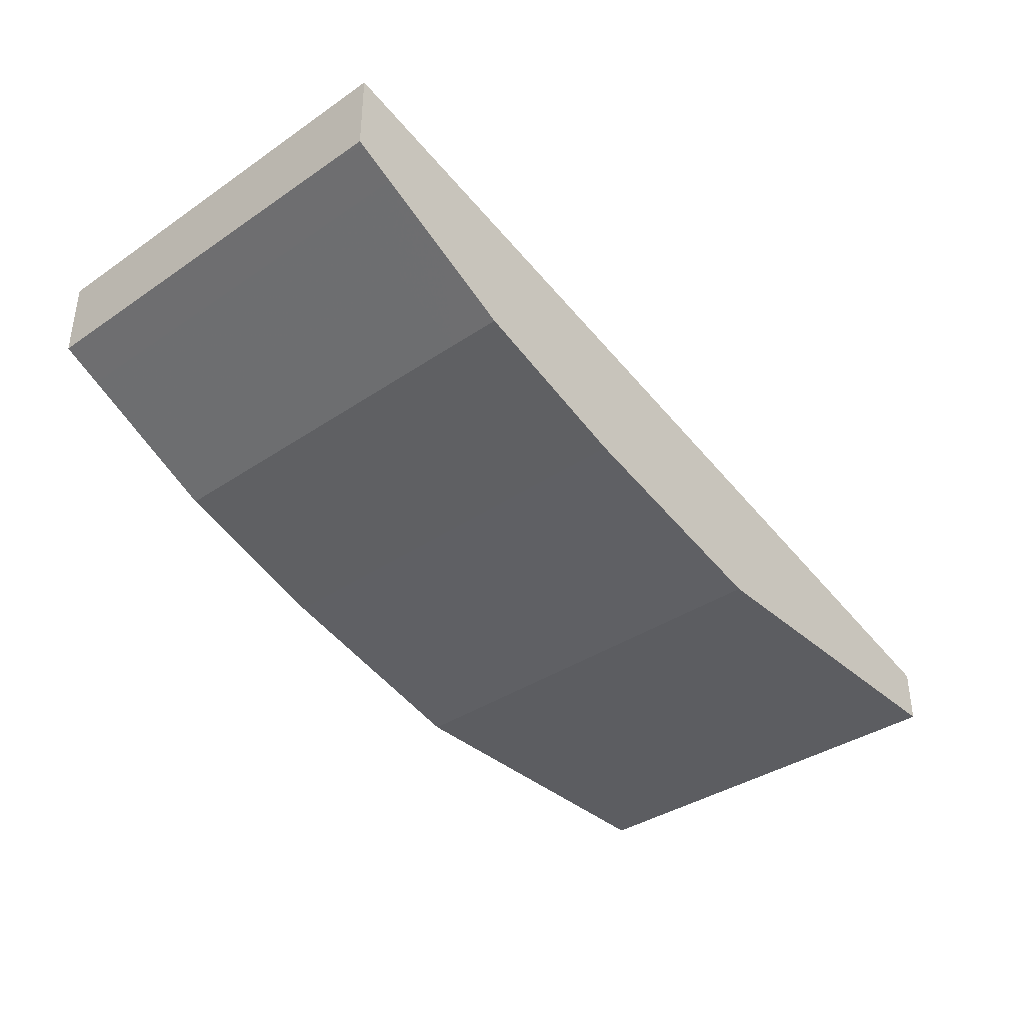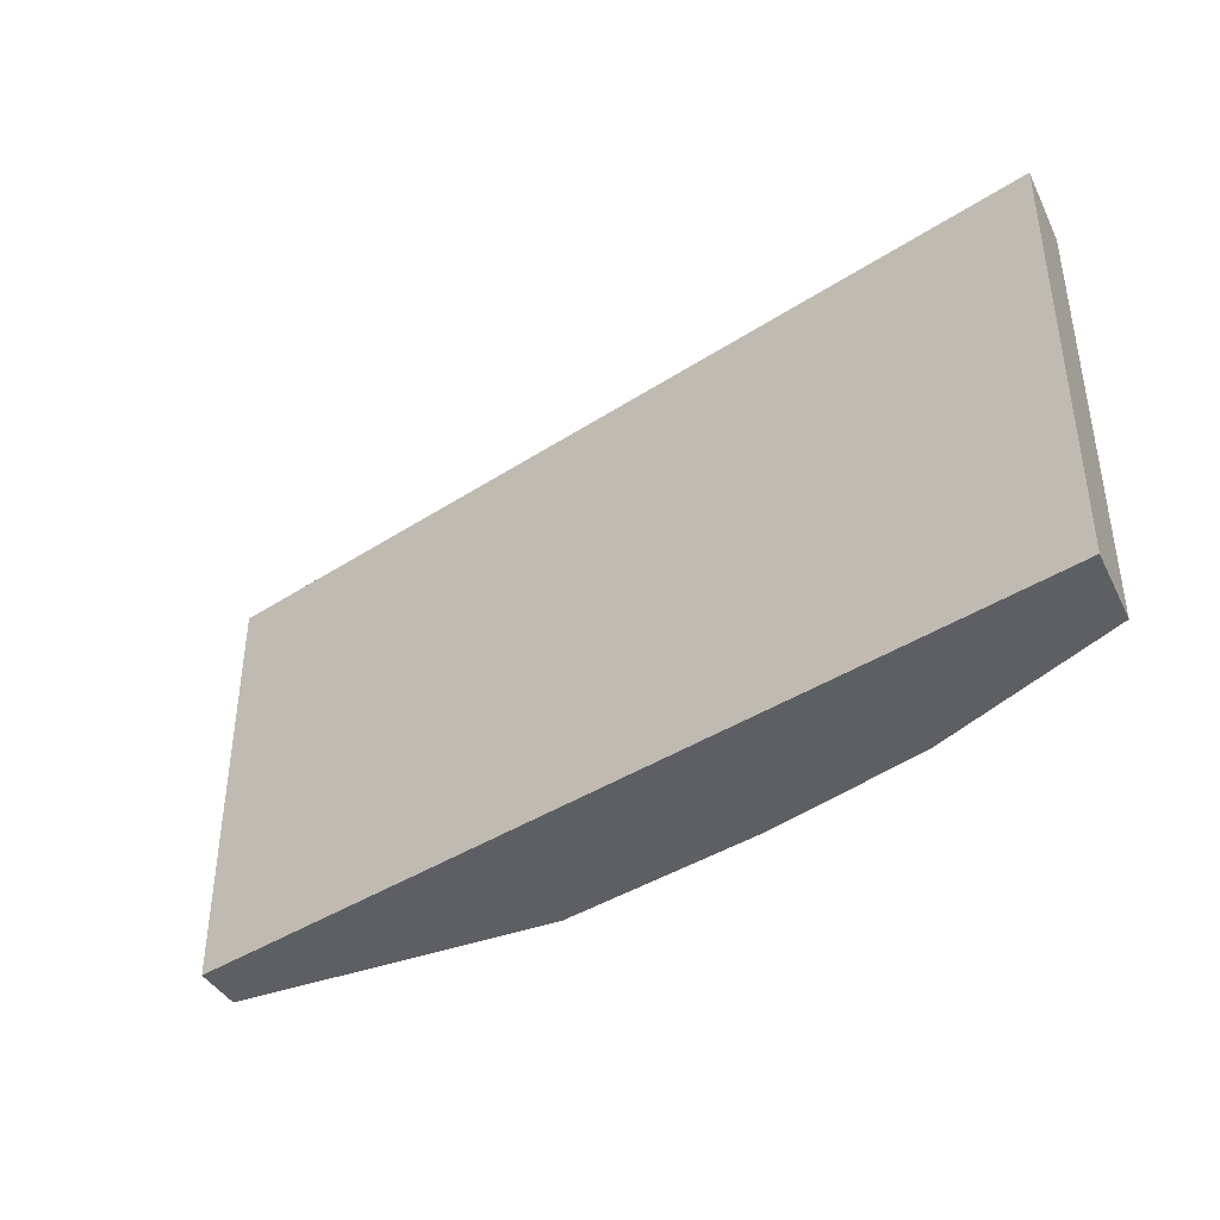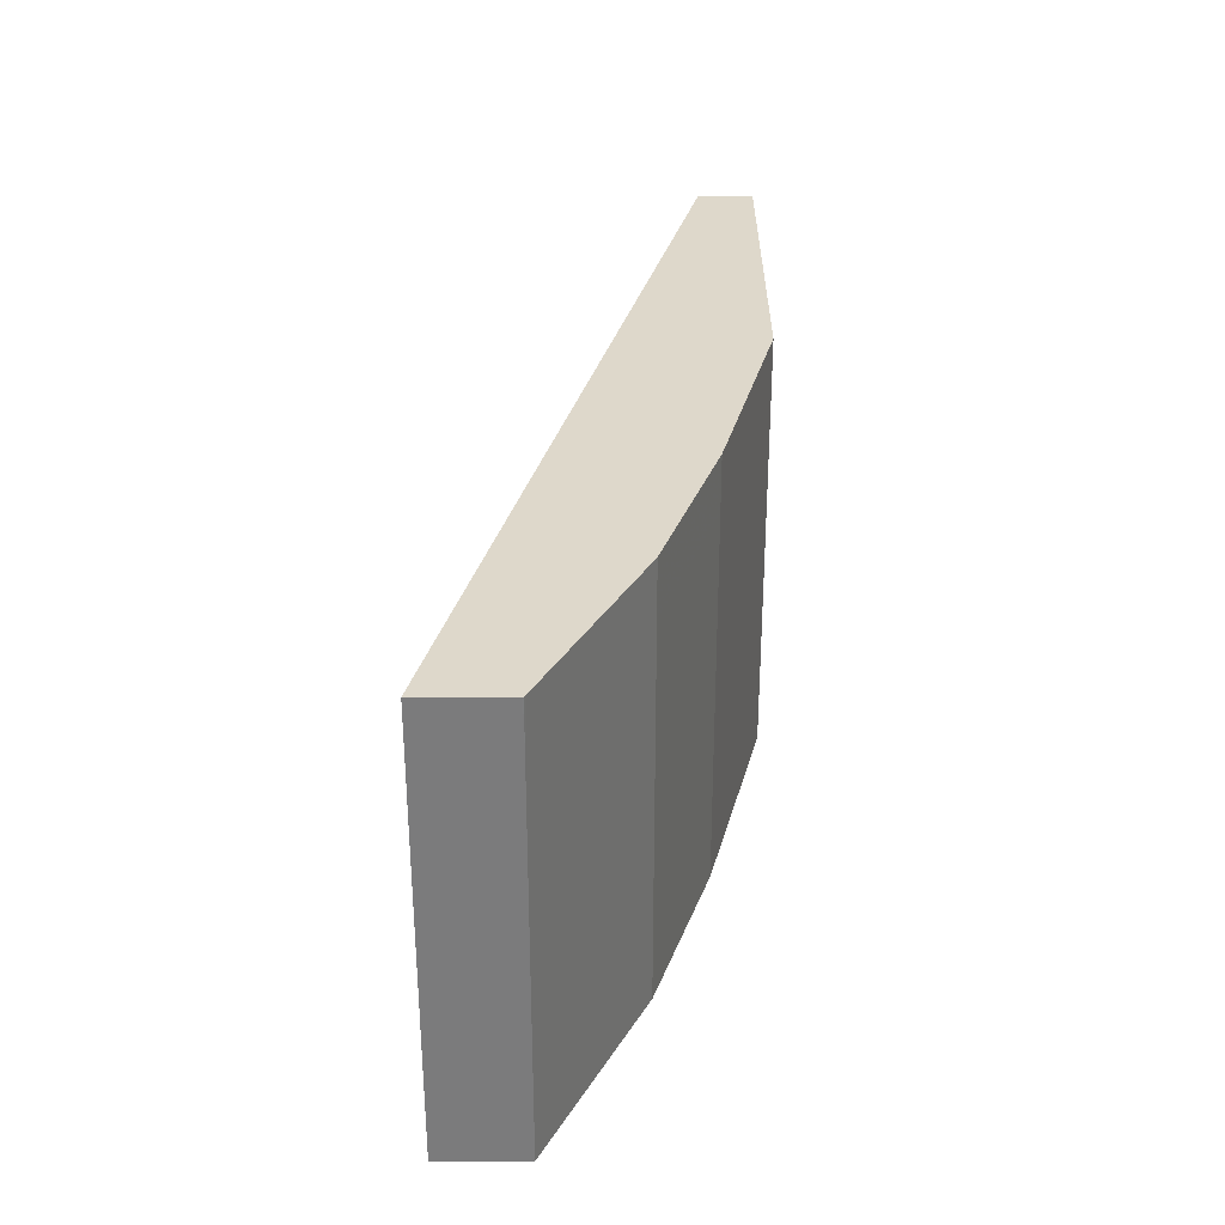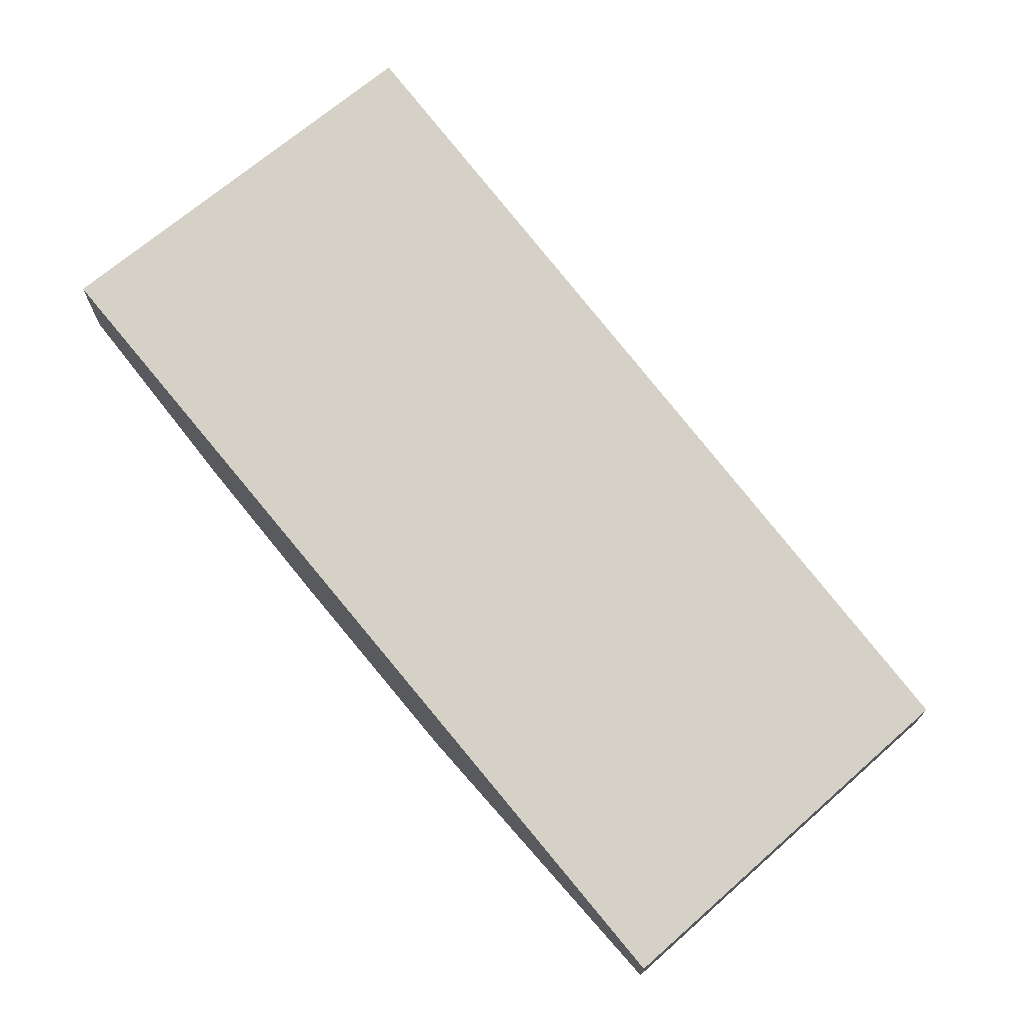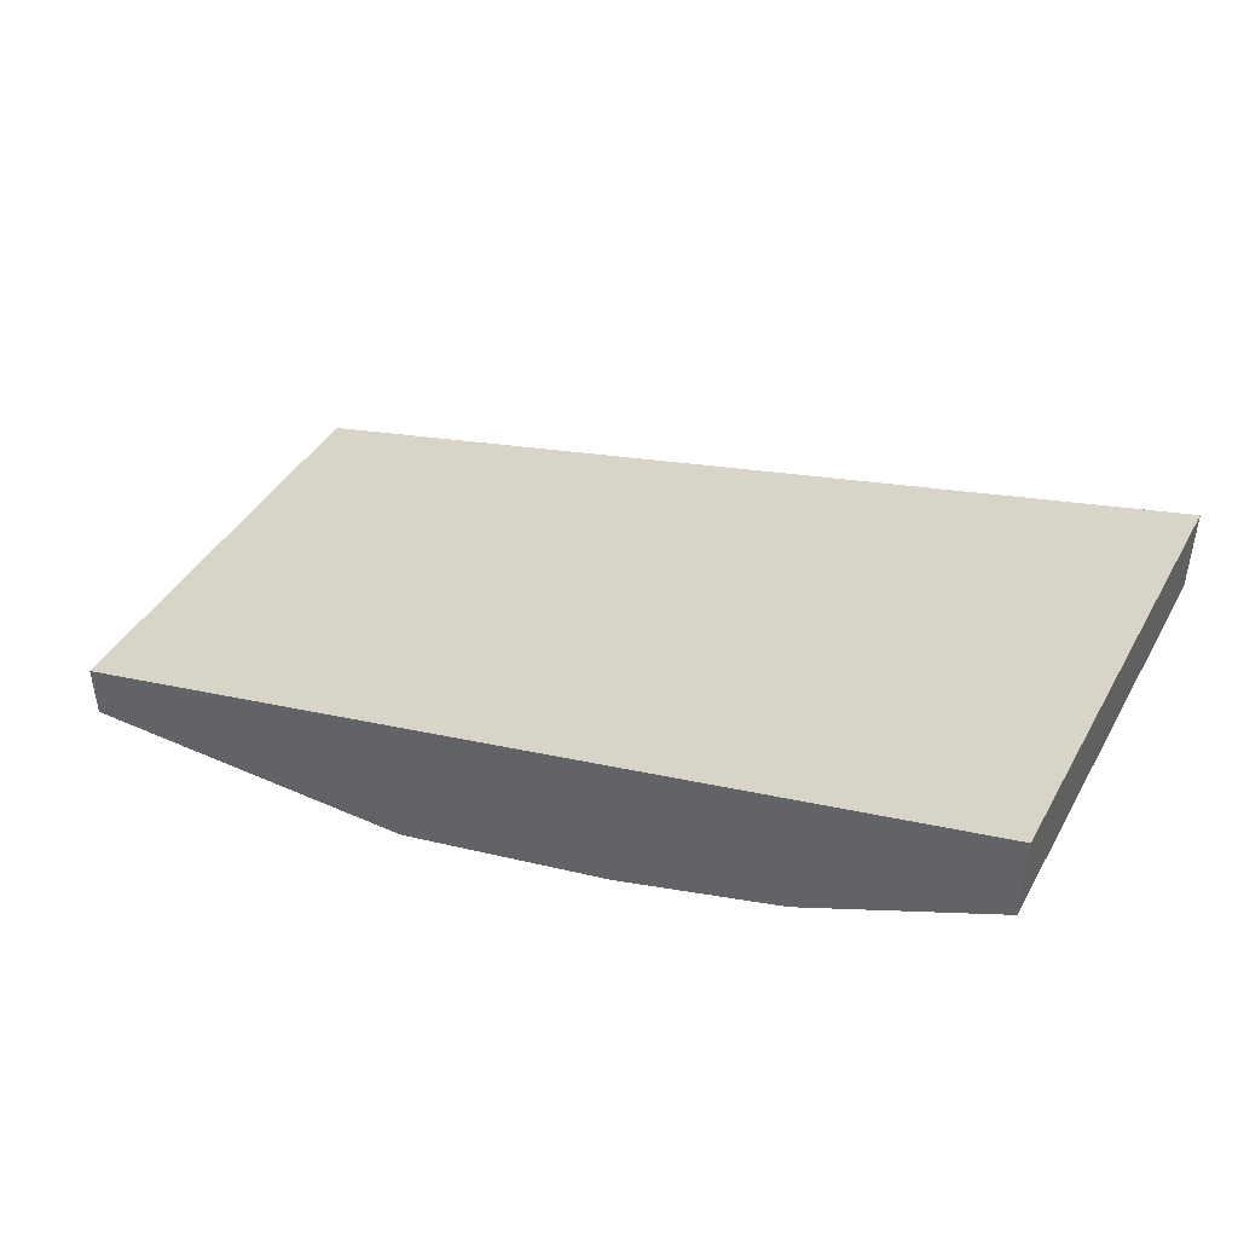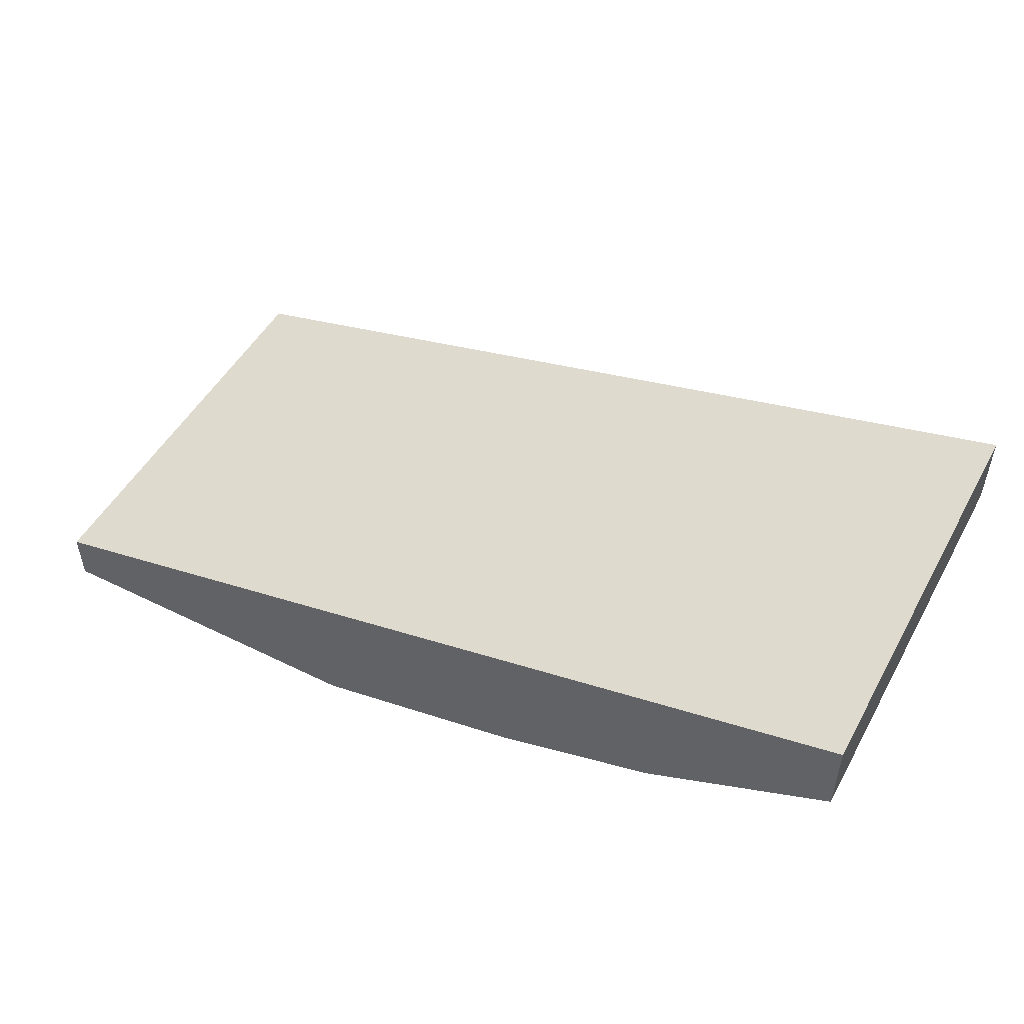
<metadata>
{"format":"obj","ext":"obj","renderer":"f3d","projection":"perspective","resolution":1024,"background":"white","views":[{"elev":-37.1,"azim":131.2,"up":"+Z"},{"elev":-39.8,"azim":24.8,"up":"+Y"},{"elev":31.6,"azim":89.9,"up":"+Y"},{"elev":68.9,"azim":-131.2,"up":"+Z"},{"elev":42.4,"azim":27.7,"up":"+Z"},{"elev":50.3,"azim":28.3,"up":"+Z"}]}
</metadata>
<code>
v 0.2981 0.1271 -0.2871
v 0.2981 -0.01502 -0.2871
v 0.2981 0.1271 -0.3141
v -0.004956 0.1271 -0.3634
v 0.2981 -0.01502 -0.3143
v -0.004956 -0.01502 -0.3634
v 0.2981 0.111 -0.3143
v 0.2981 0.1271 -0.3143
v -0.004956 0.1271 -0.3816
v 0.2847 -0.01502 -0.321
v -0.004956 -0.01502 -0.3816
v 0.2847 0.1271 -0.321
v 0.2968 0.1271 -0.315
v 0.109 0.1271 -0.3816
v 0.2605 -0.01502 -0.3332
v 0.109 -0.01502 -0.3816
v 0.2605 0.109 -0.3332
v 0.2362 0.109 -0.3453
v 0.2604 0.1271 -0.3332
v 0.109 0.109 -0.3816
v 0.1816 0.1271 -0.3634
v 0.2362 -0.01502 -0.3453
v 0.1817 -0.01502 -0.3634
v 0.1817 0.109 -0.3634
v 0.2362 0.1271 -0.3453
v 0.2483 0.1271 -0.3392
f 12 17 18
f 10 17 12
f 10 15 17
f 9 16 11
f 9 14 20
f 7 13 8
f 7 12 13
f 12 18 19
f 5 12 7
f 9 20 16
f 14 21 24
f 18 23 24
f 15 22 18
f 15 18 17
f 16 20 24
f 16 24 23
f 18 22 23
f 18 24 21
f 18 21 25
f 18 25 26
f 18 26 19
f 5 10 12
f 14 24 20
f 4 11 6
f 1 9 4
f 3 7 8
f 4 9 11
f 1 2 5
f 1 5 7
f 1 3 8
f 1 8 13
f 1 13 12
f 1 12 19
f 1 19 26
f 1 26 25
f 1 25 21
f 1 21 14
f 1 7 3
f 2 22 15
f 1 14 9
f 2 15 10
f 2 23 22
f 2 16 23
f 2 10 5
f 2 6 11
f 1 6 2
f 1 4 6
f 2 11 16

</code>
